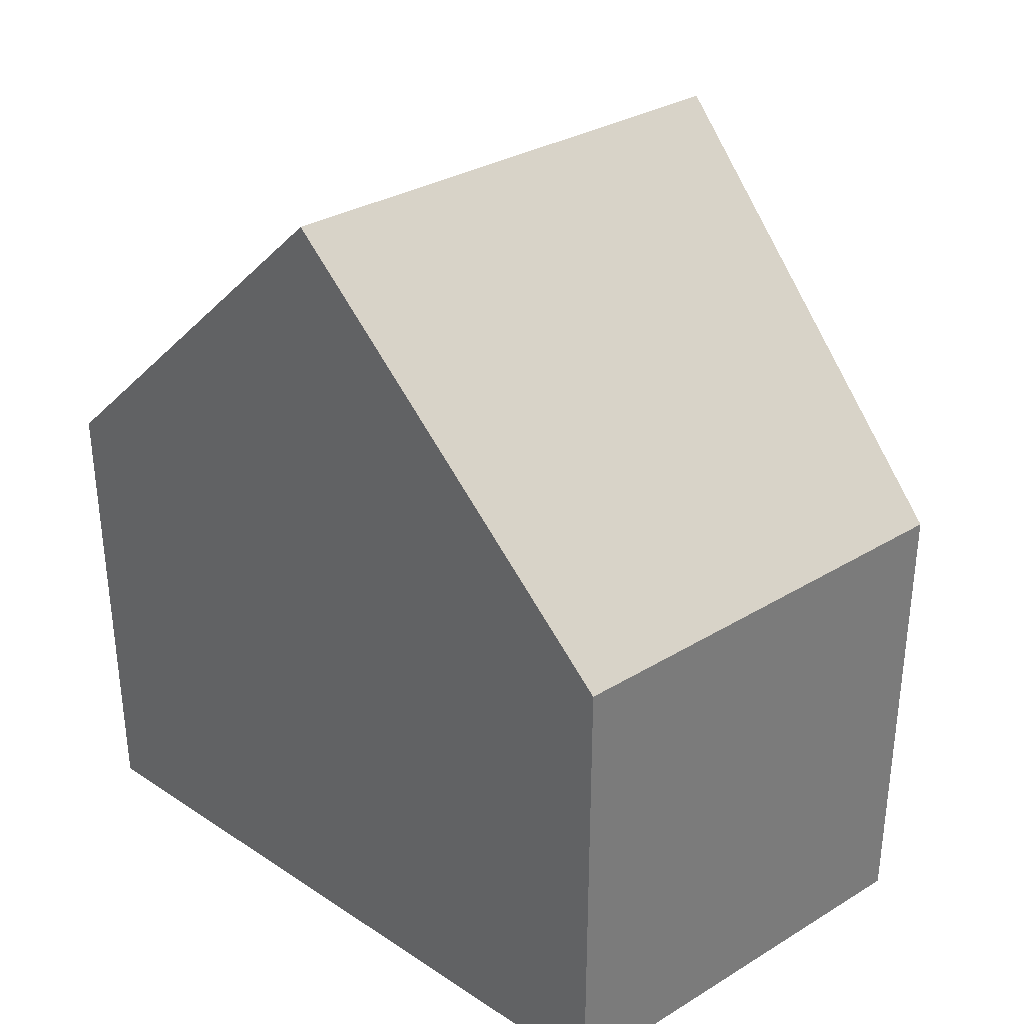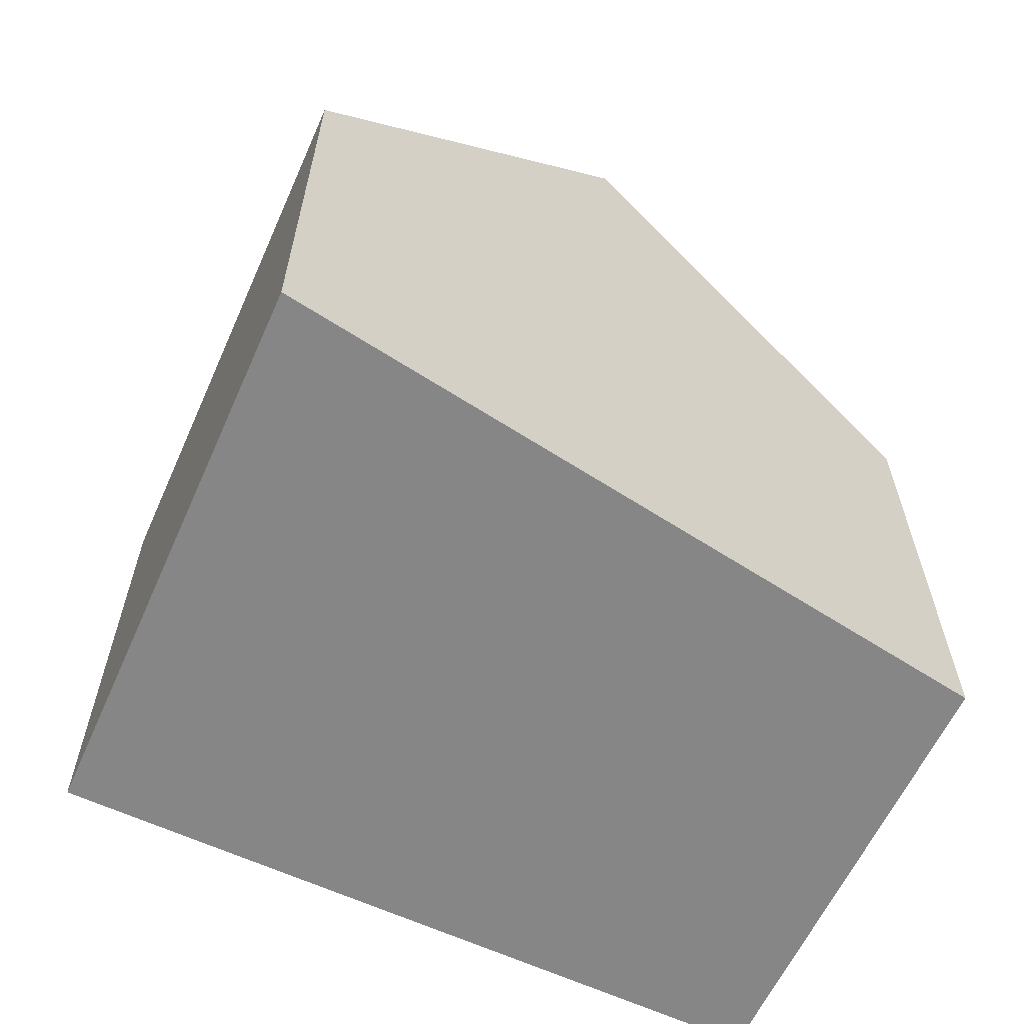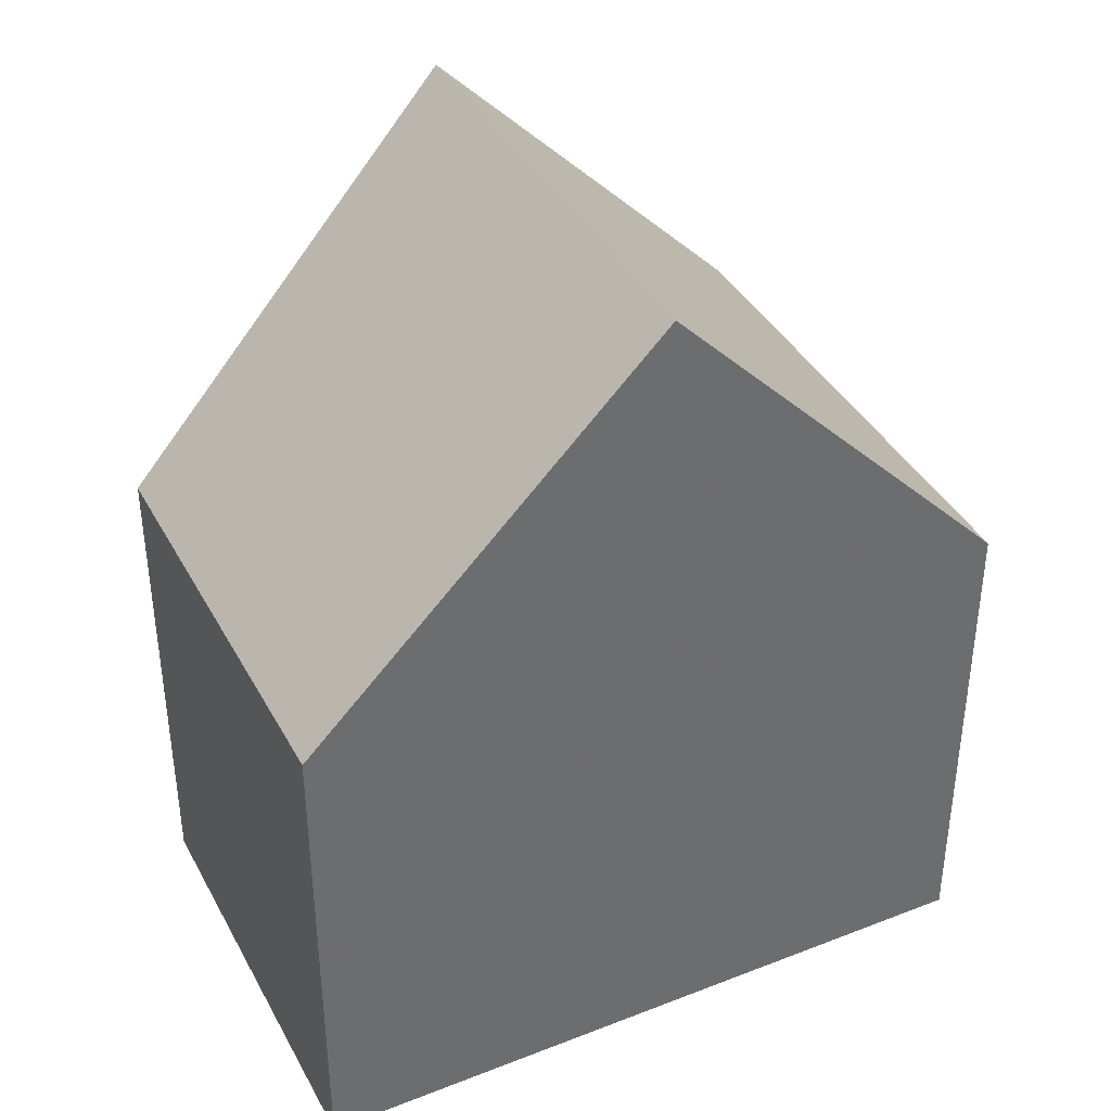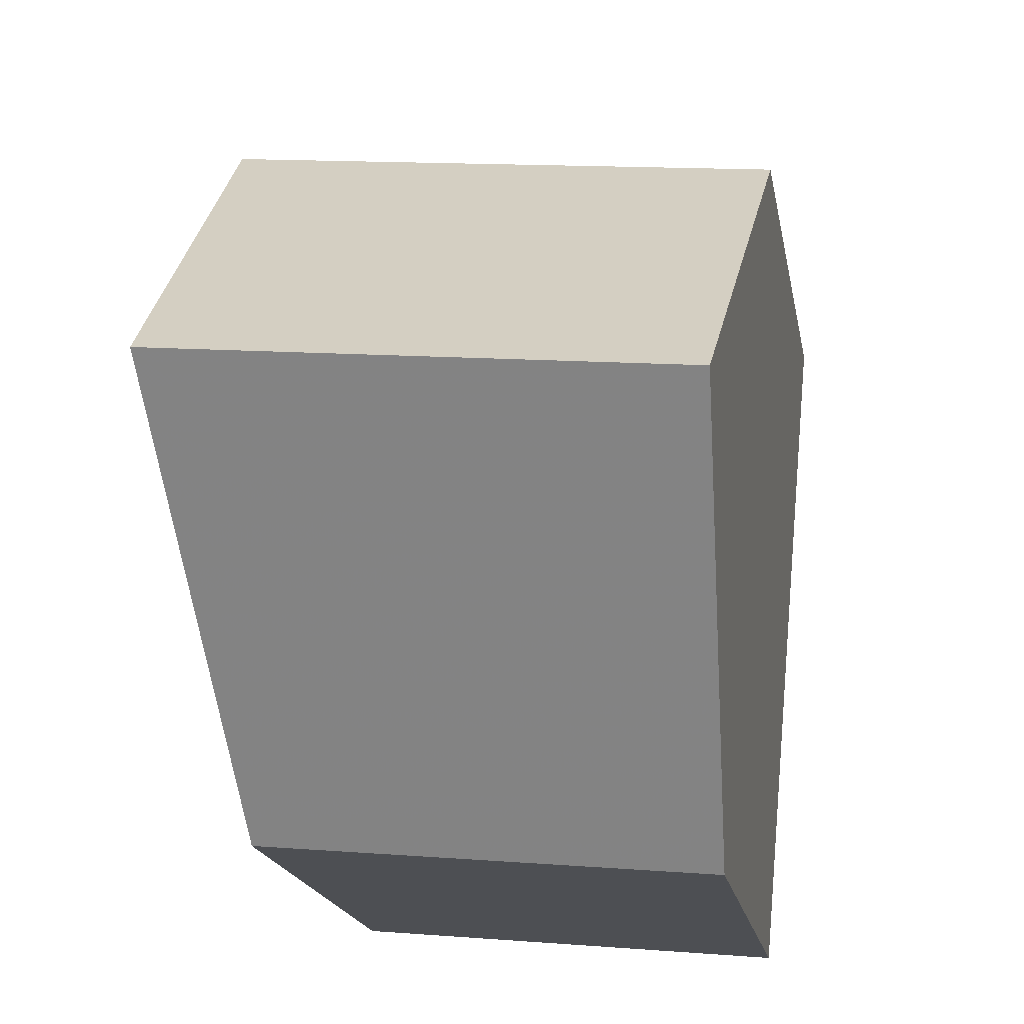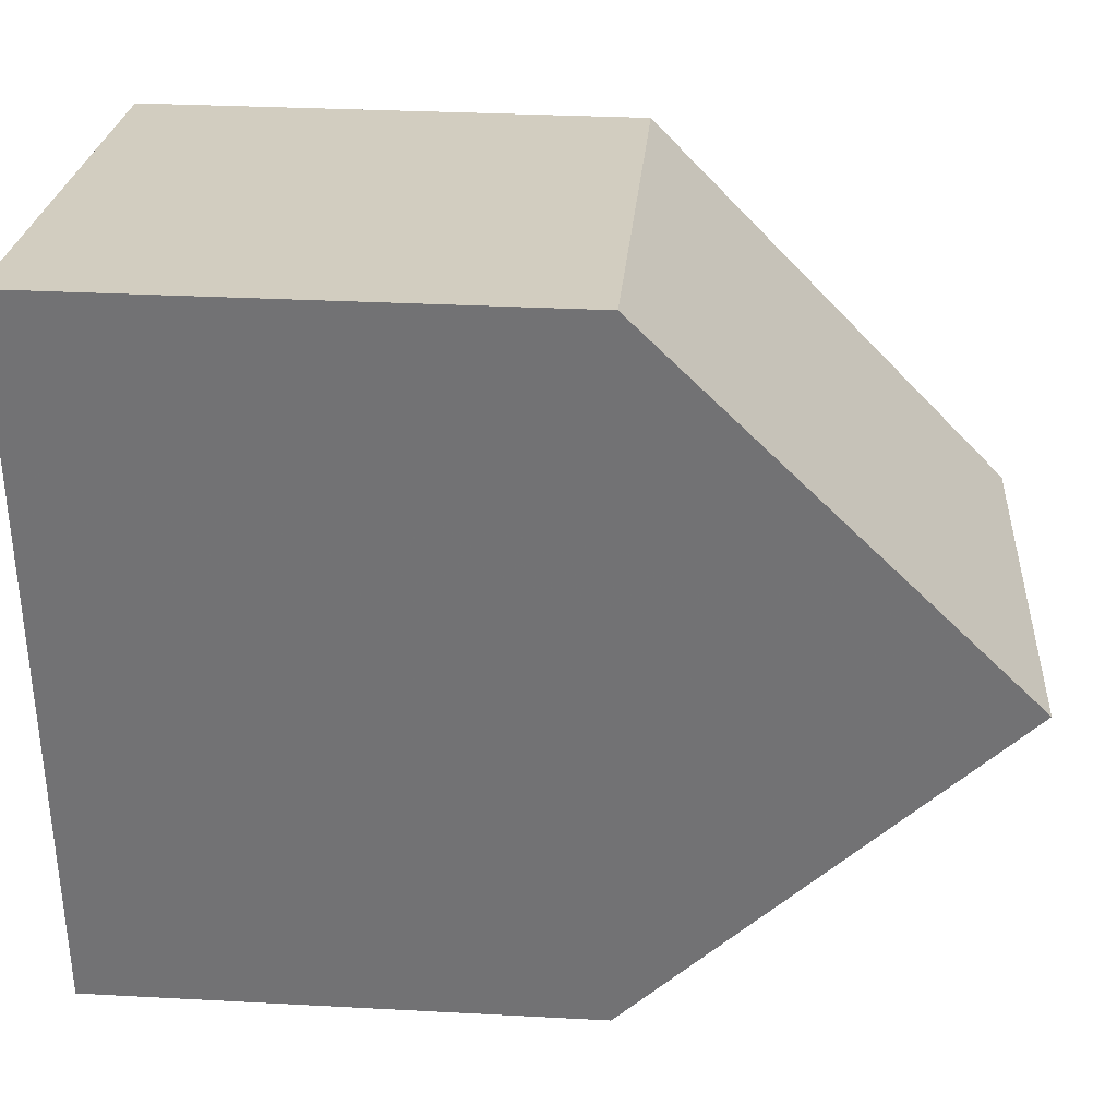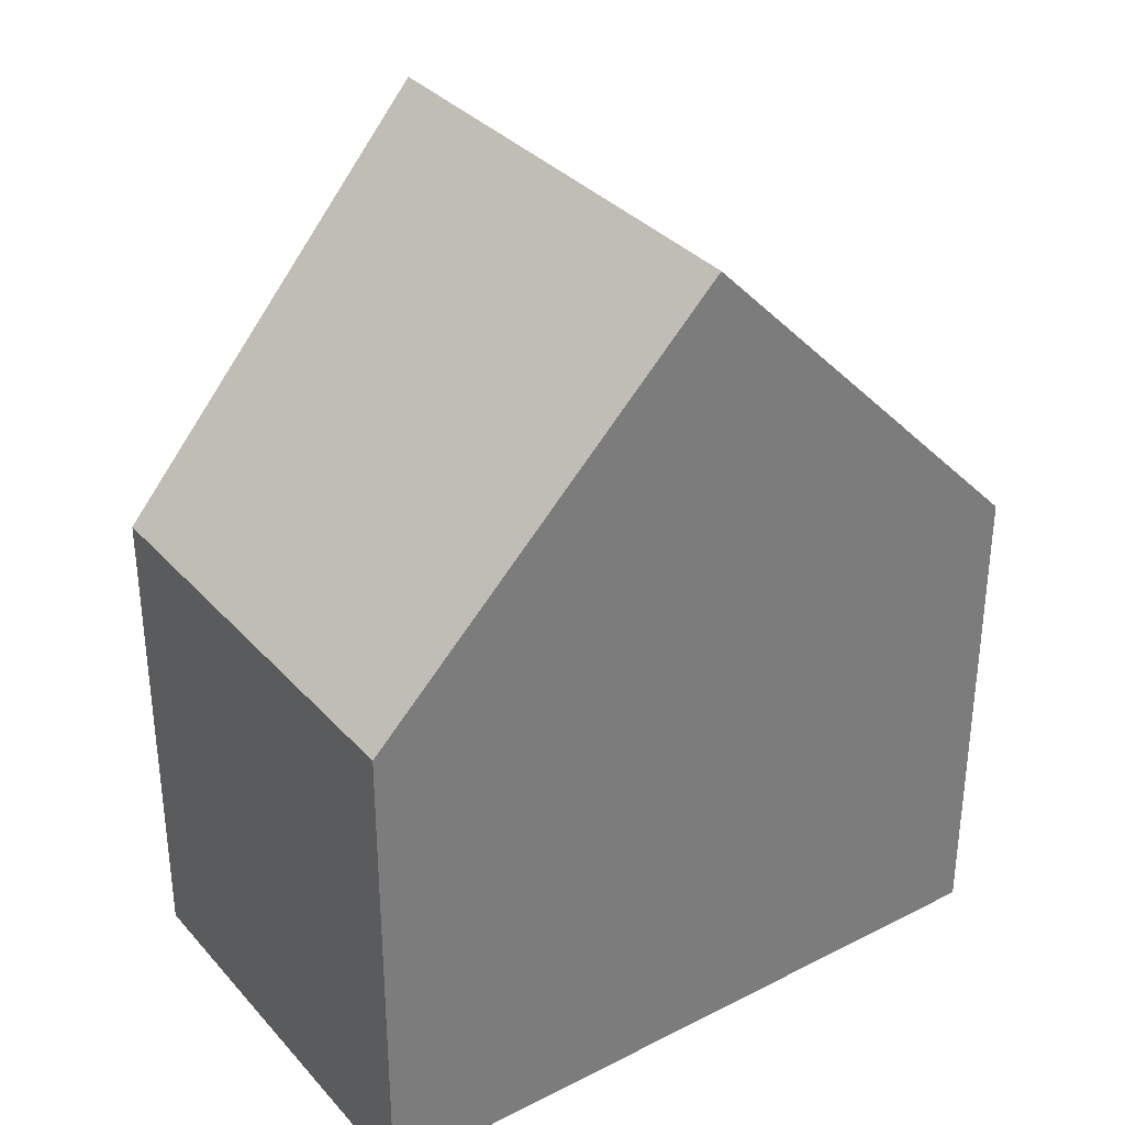
<metadata>
{"format":"obj","ext":"obj","renderer":"f3d","projection":"perspective","resolution":1024,"background":"white","views":[{"elev":33.4,"azim":134.8,"up":"+Y"},{"elev":-62.2,"azim":59.5,"up":"+Y"},{"elev":38.1,"azim":-121.5,"up":"+Y"},{"elev":-19.1,"azim":-169.7,"up":"+Z"},{"elev":30.9,"azim":94.4,"up":"+Z"},{"elev":33.0,"azim":-130.2,"up":"+Y"}]}
</metadata>
<code>
v 2.346 -0.05564 -0.8367
v 2.35 -0.0971 -0.878
v 2.35 -0.1545 -0.878
v 2.343 -0.1545 -0.7954
v 2.343 -0.0971 -0.7954
v 2.405 -0.05513 -0.8306
v 2.402 -0.0971 -0.873
v 2.35 -0.0971 -0.878
v 2.402 -0.0971 -0.873
v 2.402 -0.1545 -0.873
v 2.35 -0.1545 -0.878
v 2.407 -0.1545 -0.7882
v 2.343 -0.1545 -0.7954
v 2.35 -0.1545 -0.878
v 2.402 -0.1545 -0.873
v 2.407 -0.0971 -0.7882
v 2.343 -0.0971 -0.7954
v 2.343 -0.1545 -0.7954
v 2.407 -0.1545 -0.7882
v 2.405 -0.05513 -0.8306
v 2.407 -0.0971 -0.7882
v 2.407 -0.1545 -0.7882
v 2.402 -0.1545 -0.873
v 2.402 -0.0971 -0.873
f 1 2 3
f 1 3 4
f 1 4 5
f 6 7 2
f 1 6 2
f 8 9 10
f 8 10 11
f 12 13 14
f 12 14 15
f 16 17 18
f 16 18 19
f 1 16 6
f 16 1 5
f 20 21 22
f 20 22 23
f 20 23 24

</code>
